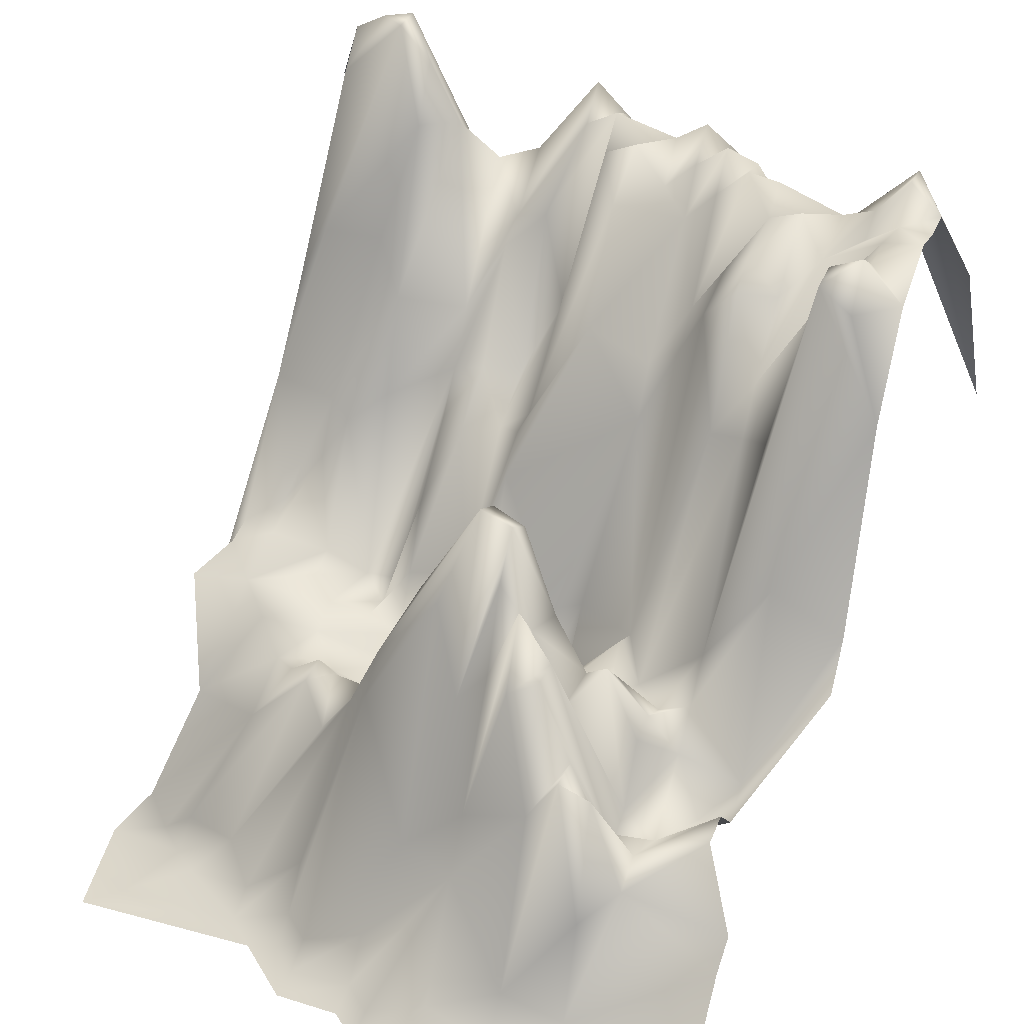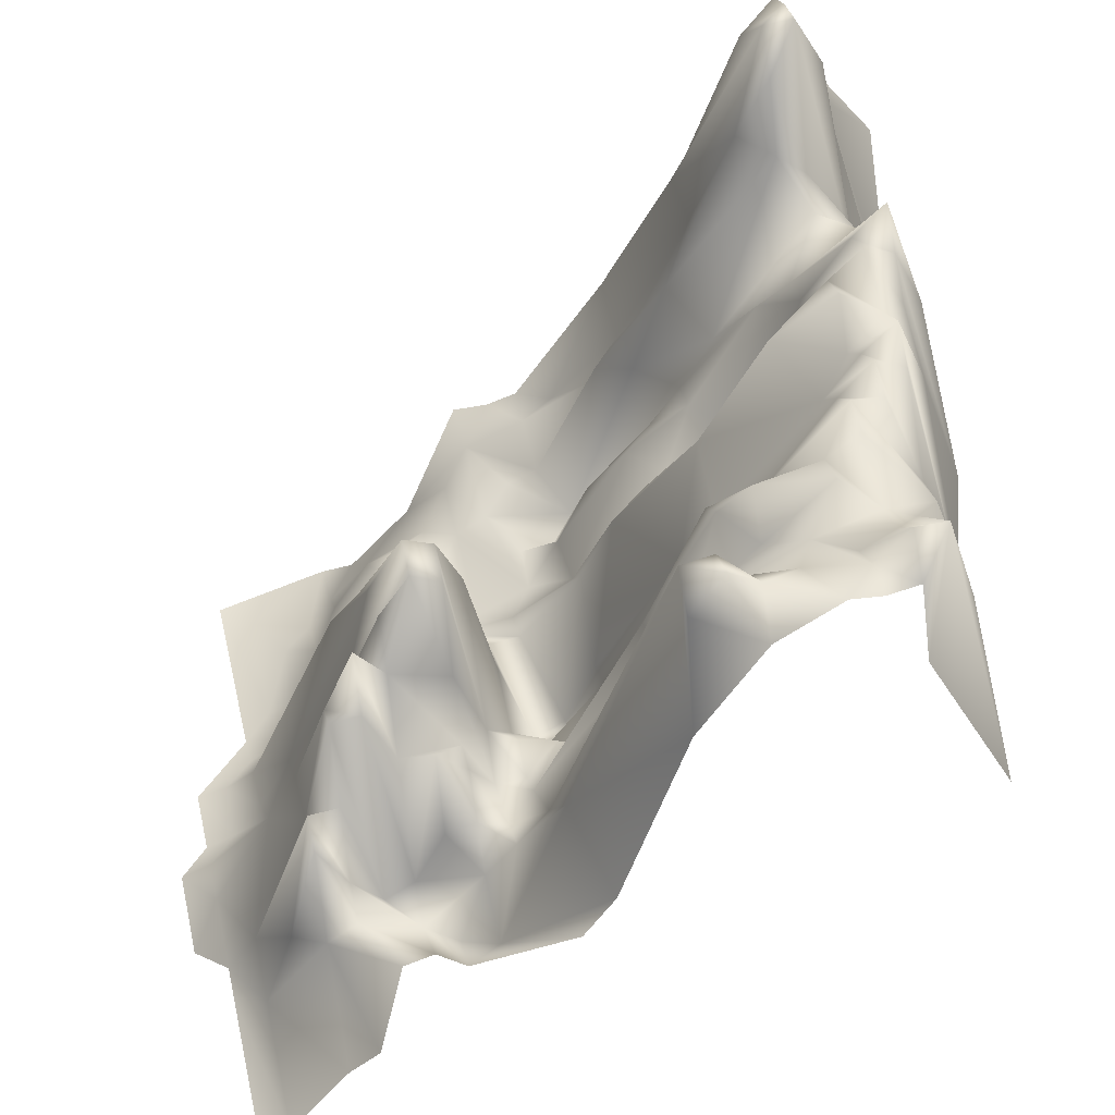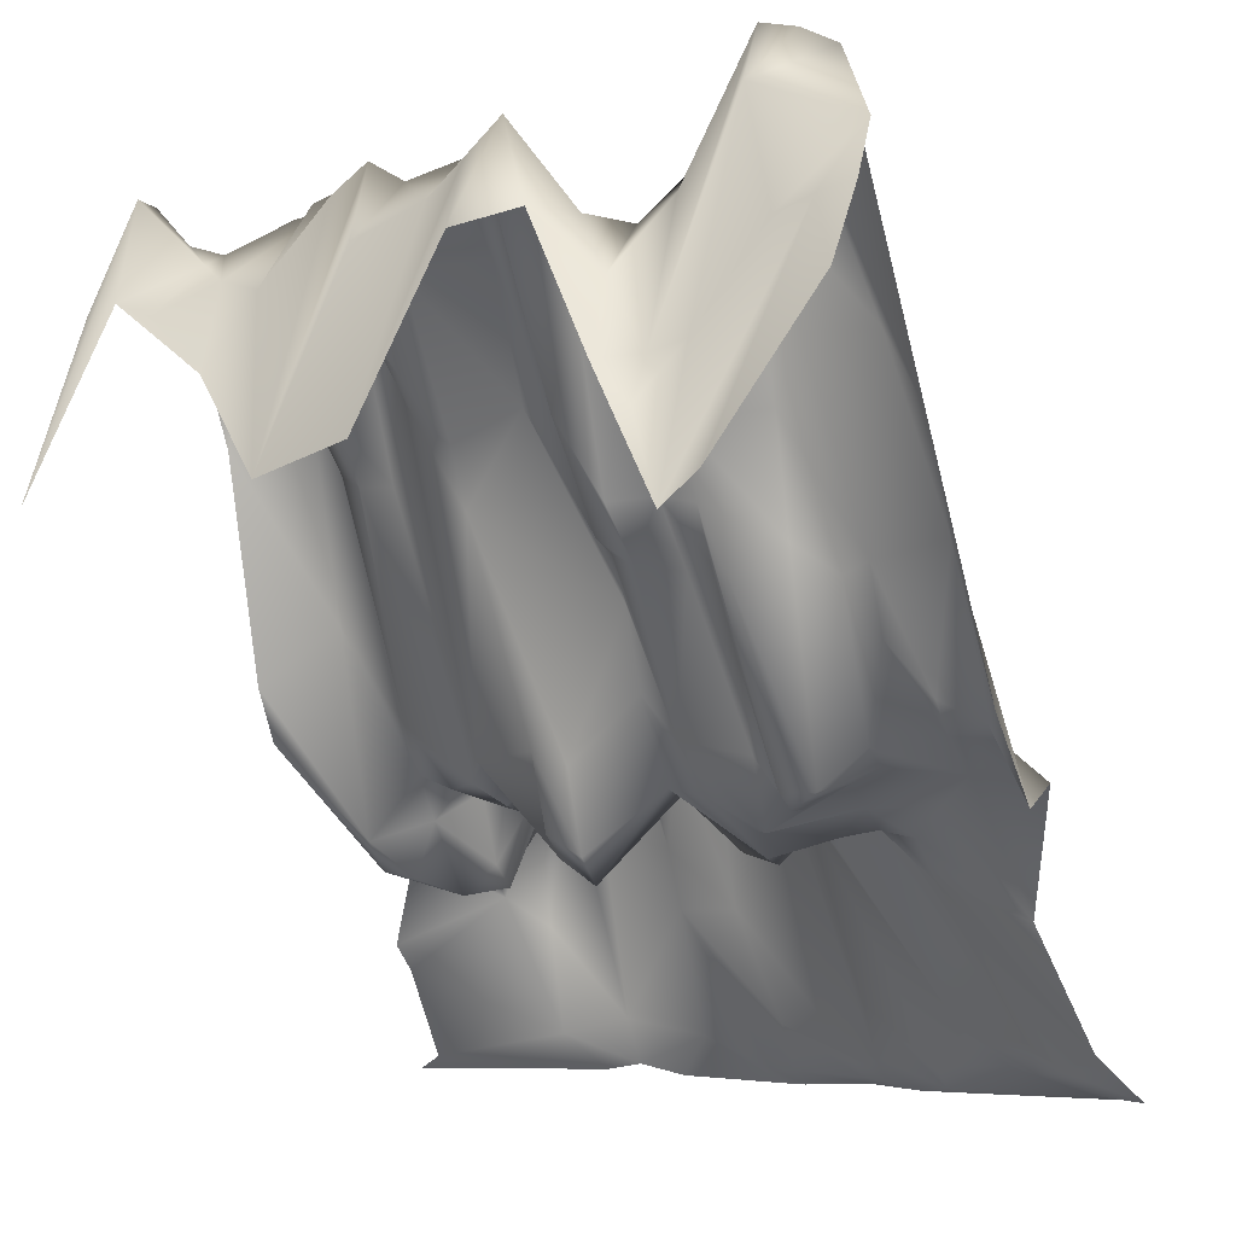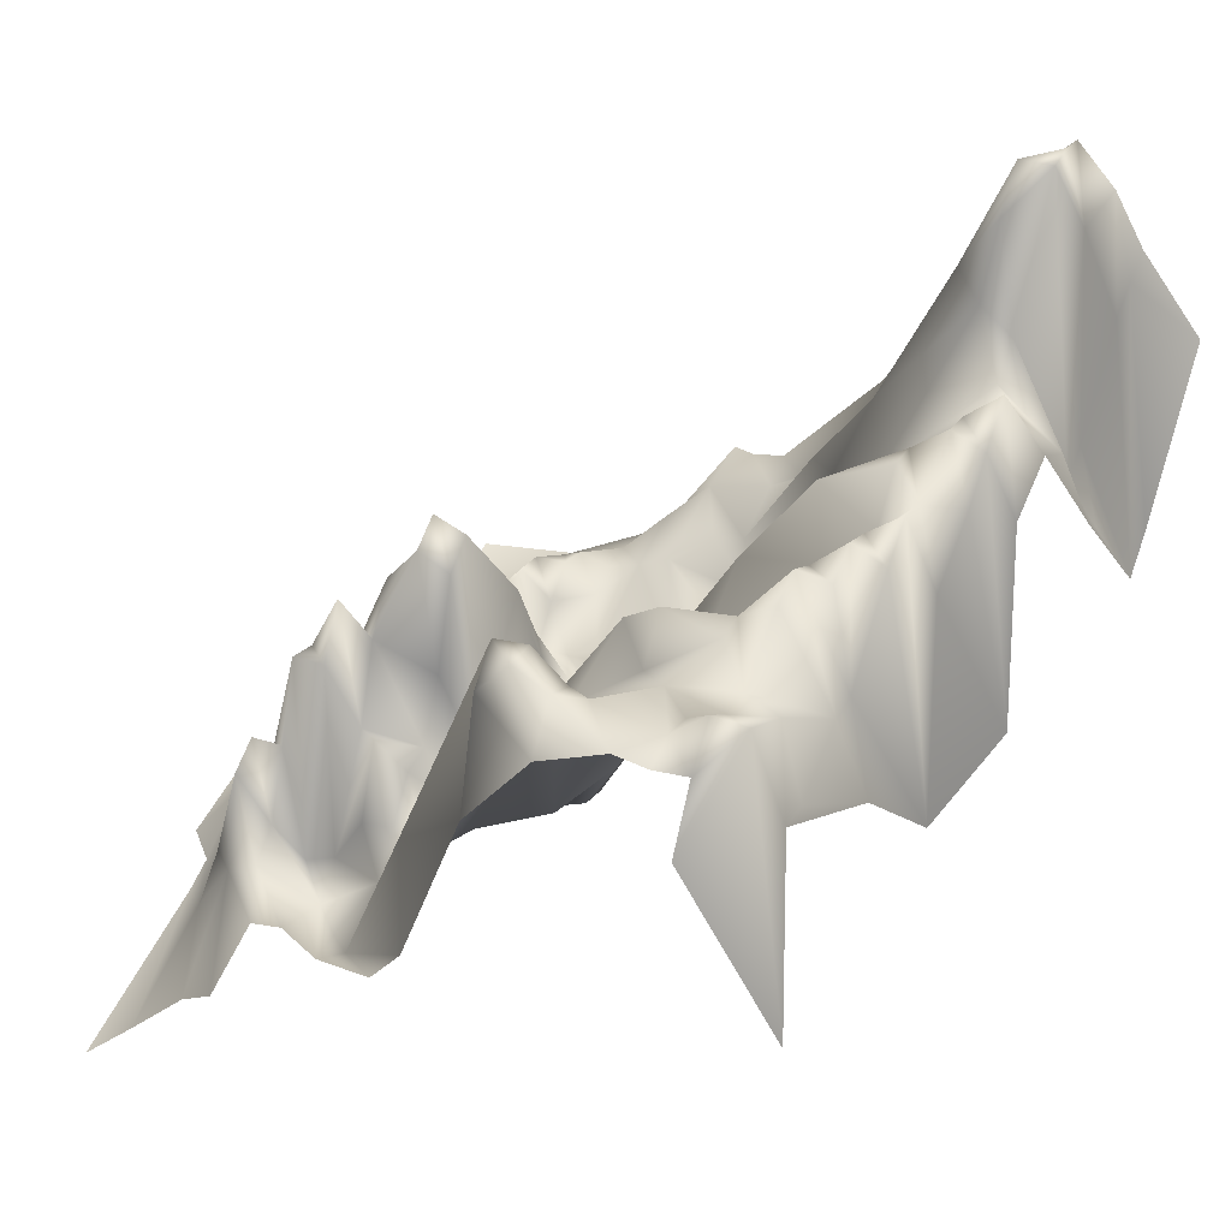
<metadata>
{"format":"obj","ext":"obj","renderer":"f3d","projection":"perspective","resolution":1024,"background":"white","views":[{"elev":31.5,"azim":23.6,"up":"+Y"},{"elev":47.7,"azim":77.2,"up":"+Y"},{"elev":-8.4,"azim":-156.7,"up":"+Y"},{"elev":48.8,"azim":113.0,"up":"+Y"}]}
</metadata>
<code>
g Object12
v -304.2 886.1 -1.658e+04
v -578.2 874.4 -1.658e+04
v -715.2 232.7 -1.633e+04
v -441.2 178.1 -1.633e+04
v 1477 -1292 -1.446e+04
v 2025 -1377 -1.446e+04
v 2025 -1045 -1.471e+04
v 791.7 1250 -1.658e+04
v 654.7 1364 -1.683e+04
v 517.7 311.5 -1.633e+04
v 517.7 311.5 -1.633e+04
v 791.7 786.6 -1.633e+04
v 791.7 1250 -1.658e+04
v 380.7 -674.5 -1.534e+04
v 243.7 -720 -1.534e+04
v 243.7 -481.6 -1.521e+04
v 517.7 73.07 -1.521e+04
v 1203 -355 -1.583e+04
v 1340 -409.8 -1.558e+04
v 1477 628.9 -1.596e+04
v 654.7 118.5 -1.509e+04
v 654.7 -835.3 -1.471e+04
v 791.7 -233.5 -1.496e+04
v 1888 1374 -1.596e+04
v 1888 194.6 -1.558e+04
v 2162 814.5 -1.596e+04
v 928.7 -559 -1.558e+04
v 654.7 -464.4 -1.558e+04
v 654.7 92.04 -1.546e+04
v 1066 -341.4 -1.546e+04
v 1614 -769.9 -1.471e+04
v -167.3 -472.5 -1.571e+04
v -578.2 -463.6 -1.571e+04
v -441.2 -550.5 -1.558e+04
v -167.3 -552 -1.558e+04
v -167.3 176.6 -1.745e+04
v -578.2 1153 -1.72e+04
v -441.2 1105 -1.72e+04
v -167.3 746.2 -1.72e+04
v -167.3 680 -1.646e+04
v 106.7 625.4 -1.658e+04
v -30.26 1388 -1.683e+04
v -167.3 1395 -1.671e+04
v 1751 706 -1.583e+04
v 1614 -187 -1.558e+04
v 2025 1379 -1.658e+04
v 2025 1419 -1.633e+04
v 2162 1384 -1.646e+04
v 1340 1021 -1.621e+04
v 1203 776.9 -1.633e+04
v 106.7 201.5 -1.633e+04
v 106.7 -103.2 -1.608e+04
v 243.7 207.3 -1.621e+04
v 106.7 -646.3 -1.583e+04
v 243.7 -614.1 -1.558e+04
v -578.2 -1351 -1.509e+04
v -304.2 -1300 -1.496e+04
v -30.26 -532.9 -1.521e+04
v -304.2 -796.3 -1.521e+04
v -715.2 -946.4 -1.546e+04
v -852.2 -1389 -1.521e+04
v -578.2 -251.6 -1.608e+04
v -441.2 178.1 -1.633e+04
v -715.2 232.7 -1.633e+04
v 1751 1262 -1.683e+04
v 1614 1164 -1.696e+04
v 1751 1329 -1.671e+04
v 1888 1374 -1.671e+04
v 1066 466.7 -1.621e+04
v 517.7 126.1 -1.608e+04
v 791.7 -405.7 -1.596e+04
v 106.7 678.4 -1.733e+04
v -30.26 526.9 -1.733e+04
v -30.26 712.3 -1.72e+04
v 106.7 969.8 -1.72e+04
v 654.7 1496 -1.696e+04
v 517.7 669.2 -1.671e+04
v 1751 -724.8 -1.521e+04
v 1888 -692.9 -1.521e+04
v 1888 -587 -1.534e+04
v 1614 -518.2 -1.534e+04
v 1477 -404.4 -1.521e+04
v 1477 -669.3 -1.509e+04
v 1614 -783.1 -1.509e+04
v 517.7 -1265 -1.459e+04
v 517.7 -1437 -1.446e+04
v 928.7 -824 -1.459e+04
v 1066 16.24 -1.534e+04
v 1066 -341.4 -1.546e+04
v 928.7 402.2 -1.534e+04
v 791.7 519.4 -1.521e+04
v 1614 819.8 -1.608e+04
v 1888 1268 -1.621e+04
v 1751 1236 -1.646e+04
v 1614 634.4 -1.596e+04
v 1614 -187 -1.558e+04
v 1751 706 -1.583e+04
v 791.7 -710.4 -1.583e+04
v 517.7 -165.4 -1.596e+04
v 517.7 -470.1 -1.571e+04
v 380.7 -330.1 -1.596e+04
v 380.7 -502.3 -1.571e+04
v -715.2 603.6 -1.658e+04
v -304.2 1787 -1.683e+04
v -578.2 1537 -1.683e+04
v -304.2 1575 -1.708e+04
v 1066 1209 -1.708e+04
v 791.7 1316 -1.708e+04
v 928.7 1428 -1.696e+04
v 1066 1513 -1.696e+04
v 1340 1445 -1.671e+04
v 1477 1424 -1.671e+04
v -167.3 -538.8 -1.608e+04
v -30.26 -532.9 -1.608e+04
v 106.7 387 -1.646e+04
v -167.3 256.1 -1.633e+04
v 928.7 -598.7 -1.471e+04
v 1203 -243.1 -1.509e+04
v 1203 48.31 -1.496e+04
v 1477 -748.8 -1.496e+04
v 1888 -573.7 -1.509e+04
v 1614 -677.1 -1.484e+04
v 1614 -769.9 -1.471e+04
v 1888 -613.5 -1.496e+04
v -852.2 -329.6 -1.633e+04
v -852.2 -607.8 -1.596e+04
v -715.2 -323.7 -1.596e+04
v 791.7 786.6 -1.633e+04
v 1066 678.6 -1.633e+04
v 1066 1182 -1.671e+04
v 1203 1320 -1.671e+04
v 1203 909.4 -1.646e+04
v 1477 1318 -1.658e+04
v 243.7 988.9 -1.683e+04
v 517.7 1424 -1.696e+04
v 517.7 1570 -1.708e+04
v 243.7 1214 -1.708e+04
v 654.7 1443 -1.708e+04
v 106.7 -593.4 -1.534e+04
v 106.7 -460.9 -1.521e+04
v 243.7 -481.6 -1.509e+04
v 106.7 -659.6 -1.509e+04
v -167.3 -1426 -1.484e+04
v 106.7 -1203 -1.484e+04
v 1340 1114 -1.646e+04
v 1203 -309.4 -1.571e+04
v 1203 -494.8 -1.558e+04
v 1340 -409.8 -1.558e+04
v 1340 -211.1 -1.534e+04
v 1477 -364.6 -1.534e+04
v 1477 -417.6 -1.546e+04
v 1203 -508.1 -1.546e+04
v -578.2 1696 -1.696e+04
v -441.2 1768 -1.696e+04
v -715.2 1412 -1.708e+04
v 2162 814.5 -1.596e+04
v 1888 194.6 -1.558e+04
v 2162 -33.39 -1.571e+04
v 928.7 -1301 -1.434e+04
v 1203 -1237 -1.446e+04
v 1477 -881.3 -1.459e+04
v 1340 -317.1 -1.471e+04
v 1203 -521.3 -1.471e+04
v 1203 35.06 -1.484e+04
v 1340 -303.9 -1.484e+04
v 243.7 -706.8 -1.546e+04
v 517.7 -483.3 -1.558e+04
v 654.7 192.1 -1.534e+04
v 517.7 -284.6 -1.546e+04
v -30.26 -572.7 -1.583e+04
v -304.2 290 -1.745e+04
v -715.2 855.3 -1.745e+04
v 2162 1225 -1.621e+04
v 2025 1458 -1.608e+04
v 2025 1273 -1.596e+04
v 243.7 419.2 -1.646e+04
v 380.7 213.1 -1.633e+04
v 380.7 385.3 -1.658e+04
v 243.7 896.1 -1.671e+04
v 380.7 1021 -1.683e+04
v 928.7 468.4 -1.521e+04
v 928.7 468.4 -1.521e+04
v 1066 95.73 -1.509e+04
v 1066 16.24 -1.534e+04
v -30.26 -638.9 -1.546e+04
v -30.26 -506.4 -1.534e+04
v -167.3 -591.8 -1.534e+04
v -304.2 -650.6 -1.546e+04
v -852.2 -501.8 -1.571e+04
v -715.2 -363.5 -1.583e+04
v -304.2 -438.6 -1.583e+04
v -304.2 -385.6 -1.596e+04
v -578.2 -357.6 -1.596e+04
v 380.7 1220 -1.72e+04
v -441.2 -60.31 -1.621e+04
v -715.2 -1529 -1.471e+04
v -578.2 -1457 -1.496e+04
v -989.2 -1554 -1.509e+04
v -167.3 -1506 -1.471e+04
v 106.7 -1388 -1.471e+04
v 517.7 669.2 -1.671e+04
v 380.7 -330.1 -1.596e+04
v 517.7 285 -1.621e+04
v 928.7 -704.7 -1.571e+04
v 928.7 -559 -1.558e+04
v 1066 -434.2 -1.558e+04
v 791.7 -803.1 -1.571e+04
v 1614 1363 -1.658e+04
v 1477 1252 -1.633e+04
v 1614 1098 -1.633e+04
v 2025 -952.6 -1.484e+04
v 1888 -613.5 -1.496e+04
v 1477 1119 -1.696e+04
v 1614 819.8 -1.708e+04
v 1340 424.8 -1.72e+04
v 380.7 -343.3 -1.496e+04
v 243.7 -1382 -1.459e+04
v 243.7 -1462 -1.446e+04
v 2025 1525 -1.671e+04
v 2025 1525 -1.683e+04
v 2162 1397 -1.671e+04
v 2162 1371 -1.658e+04
v 380.7 -197.6 -1.509e+04
v 1066 1381 -1.683e+04
v 928.7 1256 -1.683e+04
v 1066 254.7 -1.496e+04
v 928.7 -82.1 -1.496e+04
v 1066 -49.99 -1.484e+04
v 1203 -229.9 -1.534e+04
v 1614 634.4 -1.596e+04
v -167.3 1647 -1.683e+04
v -30.26 1282 -1.696e+04
v -304.2 1800 -1.696e+04
v -304.2 157.5 -1.621e+04
v -167.3 -538.8 -1.608e+04
v 1477 -364.6 -1.471e+04
v 1477 -603.1 -1.484e+04
v 928.7 -347 -1.596e+04
v 928.7 -347 -1.596e+04
v 1203 -355 -1.583e+04
v 791.7 466.4 -1.534e+04
v 791.7 466.4 -1.534e+04
v -715.2 -1450 -1.509e+04
v 1340 -91.89 -1.521e+04
v 1340 1432 -1.683e+04
v 1203 1479 -1.683e+04
v 106.7 1195 -1.696e+04
v 791.7 1422 -1.683e+04
v 106.7 -394.6 -1.596e+04
v 928.7 275.6 -1.509e+04
v -441.2 -1425 -1.484e+04
v 1614 -359.2 -1.546e+04
v 1888 -587 -1.534e+04
v 106.7 -1481 -1.459e+04
v -30.26 -1513 -1.459e+04
v 1203 -1409 -1.434e+04
v 1340 -1430 -1.434e+04
v 2162 -1424 -1.434e+04
v 2025 -1377 -1.446e+04
v 1477 -1292 -1.446e+04
v 928.7 500.8 -1.733e+04
v 654.7 1178 -1.72e+04
v 1888 1294 -1.658e+04
v 654.7 -1431 -1.434e+04
v 243.7 -1488 -1.434e+04
v 517.7 -1490 -1.434e+04
v 1888 -692.9 -1.521e+04
v 2162 -232.1 -1.558e+04
v 1203 1413 -1.696e+04
v 1066 -341.4 -1.546e+04
v 2025 1379 -1.621e+04
v 1888 1400 -1.608e+04
v -30.26 -585.9 -1.596e+04
v 1888 1069 -1.696e+04
v 2025 1127 -1.696e+04
v 928.7 -625.2 -1.583e+04
v 2299 422.1 -1.708e+04
v 2299 1164 -1.671e+04
v -715.2 603.6 -1.658e+04
v 1477 -417.6 -1.546e+04
v 106.7 969.8 -1.72e+04
v 106.7 678.4 -1.733e+04
v 106.7 -394.6 -1.596e+04
v 654.7 -1484 -1.421e+04
v 1066 -1454 -1.421e+04
v -30.26 -532.9 -1.608e+04
v 106.7 -103.2 -1.608e+04
v 243.7 988.9 -1.683e+04
v -167.3 -618.3 -1.546e+04
v 380.7 1021 -1.683e+04
v 1066 678.6 -1.633e+04
v 1203 909.4 -1.646e+04
v 1340 -1430 -1.434e+04
v 1477 -1292 -1.446e+04
v -167.3 256.1 -1.633e+04
v -304.2 157.5 -1.621e+04
v 791.7 -405.7 -1.596e+04
v 1614 -359.2 -1.546e+04
v 517.7 -165.4 -1.596e+04
v 1477 1146 -1.621e+04
v 1614 819.8 -1.608e+04
v 791.7 519.4 -1.521e+04
v 243.7 1214 -1.708e+04
v 1340 1114 -1.646e+04
v 1340 1021 -1.621e+04
v 1477 1146 -1.621e+04
v -852.2 -1548 -1.459e+04
v -715.2 1186 -1.72e+04
f 259 257 258
f 257 259 260
f 159 284 285
f 284 159 264
f 87 264 159
f 264 87 86
f 85 86 87
f 86 85 218
f 217 218 85
f 218 217 254
f 200 254 217
f 254 200 255
f 199 255 200
f 255 199 307
f 196 307 199
f 307 196 198
f 197 198 196
f 198 197 243
f 56 243 197
f 243 56 59
f 22 217 85
f 255 265 254
f 218 254 265
f 265 86 218
f 86 265 266
f 58 56 57
f 197 57 56
f 57 197 251
f 196 251 197
f 251 196 199
f 143 251 199
f 251 143 57
f 142 57 141
f 143 141 57
f 141 143 144
f 199 144 143
f 144 199 200
f 216 144 200
f 200 217 216
f 22 216 217
f 216 22 21
f 23 21 22
f 188 60 59
f 61 59 60
f 59 61 243
f 198 243 61
f 59 187 188
f 289 188 187
f 189 190 126
f 190 189 33
f 60 33 189
f 33 60 34
f 188 34 60
f 34 188 35
f 289 35 188
f 35 289 185
f 187 185 289
f 185 187 186
f 59 186 187
f 191 33 32
f 34 32 33
f 32 34 35
f 170 32 54
f 35 54 32
f 54 35 55
f 185 55 35
f 58 59 56
f 59 58 186
f 139 186 58
f 186 139 185
f 166 185 139
f 185 166 55
f 102 55 166
f 55 102 54
f 101 54 102
f 54 101 283
f 99 101 102
f 239 297 98
f 99 98 297
f 98 99 100
f 102 100 99
f 100 102 166
f 270 152 147
f 148 147 152
f 147 148 146
f 240 146 148
f 146 240 204
f 239 204 240
f 204 239 276
f 98 276 239
f 276 98 207
f 100 207 98
f 207 100 167
f 166 167 100
f 167 166 15
f 139 15 166
f 15 139 140
f 58 140 139
f 140 58 142
f 57 142 58
f 276 207 204
f 205 204 207
f 204 205 146
f 206 146 205
f 146 206 147
f 270 147 206
f 205 270 206
f 205 207 28
f 167 28 207
f 30 27 29
f 28 29 27
f 29 28 169
f 167 169 28
f 169 167 14
f 15 14 167
f 14 15 16
f 140 16 15
f 16 140 142
f 14 29 169
f 29 14 168
f 17 168 14
f 16 17 14
f 30 29 242
f 168 242 29
f 242 168 91
f 17 91 168
f 91 17 223
f 16 223 17
f 223 16 141
f 142 141 16
f 216 141 144
f 141 216 223
f 21 223 216
f 223 21 91
f 23 91 21
f 91 23 182
f 250 182 23
f 182 250 183
f 227 183 250
f 183 227 226
f 117 226 227
f 226 117 228
f 163 228 117
f 228 163 164
f 165 164 163
f 164 165 120
f 237 120 165
f 120 237 84
f 182 183 184
f 83 120 84
f 85 87 22
f 117 22 87
f 22 117 23
f 227 23 117
f 23 227 250
f 162 165 163
f 165 162 237
f 236 237 162
f 237 236 122
f 122 84 237
f 84 122 121
f 124 121 122
f 84 121 79
f 124 122 123
f 236 123 122
f 123 236 161
f 162 161 236
f 161 162 160
f 163 160 162
f 160 163 87
f 117 87 163
f 161 294 123
f 294 161 160
f 293 294 256
f 160 256 294
f 256 160 159
f 87 159 160
f 159 285 256
f 78 79 80
f 79 78 84
f 81 84 78
f 84 81 83
f 82 83 81
f 83 82 244
f 150 244 82
f 244 150 149
f 151 149 150
f 149 151 152
f 148 152 151
f 150 82 81
f 151 150 298
f 81 298 150
f 298 81 80
f 78 80 81
f 229 149 152
f 149 229 244
f 118 244 229
f 244 118 83
f 119 83 118
f 83 119 120
f 164 120 119
f 184 152 30
f 152 184 229
f 183 229 184
f 229 183 118
f 226 118 183
f 118 226 119
f 228 119 226
f 119 228 164
f 221 278 220
f 277 220 278
f 220 277 275
f 219 221 220
f 221 219 46
f 93 230 44
f 230 93 92
f 47 92 93
f 92 47 94
f 46 94 47
f 94 46 263
f 219 263 46
f 263 219 68
f 220 68 219
f 68 220 65
f 275 65 220
f 65 275 274
f 214 274 275
f 274 214 66
f 213 66 214
f 66 213 111
f 245 111 213
f 111 245 131
f 274 66 65
f 67 65 66
f 65 67 68
f 94 68 67
f 68 94 263
f 210 92 94
f 208 94 67
f 94 208 210
f 246 245 213
f 210 306 92
f 306 210 209
f 208 209 210
f 209 208 133
f 67 133 208
f 133 67 112
f 66 112 67
f 112 66 111
f 111 133 112
f 132 111 131
f 111 132 133
f 145 133 132
f 133 145 209
f 305 209 145
f 209 305 306
f 213 269 246
f 224 246 269
f 215 213 214
f 213 215 269
f 110 269 215
f 269 110 224
f 215 107 110
f 107 215 261
f 246 131 245
f 131 246 130
f 224 130 246
f 130 224 225
f 110 225 224
f 225 110 109
f 107 109 110
f 109 107 108
f 261 108 107
f 108 261 138
f 262 138 261
f 138 262 136
f 194 136 262
f 136 194 137
f 281 137 194
f 194 282 281
f 109 108 76
f 138 76 108
f 76 138 135
f 136 135 138
f 135 136 134
f 137 134 136
f 135 180 76
f 180 135 134
f 130 132 131
f 132 130 129
f 130 128 129
f 128 130 8
f 225 8 130
f 8 225 248
f 109 248 225
f 248 109 9
f 76 9 109
f 9 76 77
f 180 77 76
f 77 10 9
f 8 9 10
f 9 8 248
f 290 288 179
f 41 179 288
f 179 41 115
f 116 115 41
f 115 116 113
f 116 41 40
f 115 176 179
f 178 179 176
f 179 178 290
f 201 290 178
f 176 177 178
f 201 178 177
f 203 11 177
f 201 177 11
f 12 11 203
f 11 12 13
f 113 114 115
f 51 115 114
f 115 51 176
f 53 176 51
f 176 53 177
f 202 177 53
f 177 202 203
f 70 203 202
f 203 70 12
f 69 12 70
f 12 69 291
f 50 291 69
f 291 50 292
f 304 292 50
f 52 51 114
f 51 52 53
f 249 53 52
f 53 249 202
f 202 299 70
f 71 70 299
f 70 71 69
f 50 49 304
f 49 50 18
f 69 18 50
f 18 69 238
f 71 238 69
f 95 96 97
f 96 95 19
f 20 19 95
f 19 20 18
f 49 18 20
f 95 301 20
f 300 20 301
f 20 300 49
f 268 158 253
f 157 253 158
f 253 157 252
f 96 252 157
f 252 96 280
f 19 280 96
f 156 157 158
f 267 268 253
f 103 3 2
f 1 2 3
f 2 1 43
f 40 43 1
f 43 40 42
f 41 42 40
f 42 41 247
f 288 247 41
f 247 288 303
f 103 2 104
f 43 104 2
f 104 43 231
f 42 231 43
f 231 42 232
f 247 232 42
f 232 247 75
f 303 75 247
f 74 75 72
f 75 74 232
f 233 232 74
f 232 233 231
f 104 231 233
f 233 154 104
f 105 104 154
f 106 233 74
f 233 106 154
f 153 154 106
f 154 153 105
f 103 105 153
f 105 103 104
f 106 155 153
f 172 308 37
f 155 37 308
f 37 155 38
f 106 38 155
f 38 106 39
f 74 39 106
f 39 74 73
f 72 73 74
f 73 72 36
f 73 36 39
f 36 38 39
f 38 36 37
f 171 37 36
f 37 171 172
f 279 125 64
f 126 64 125
f 64 126 127
f 190 127 126
f 127 190 193
f 33 193 190
f 193 33 192
f 191 192 33
f 192 191 235
f 32 235 191
f 235 32 273
f 170 273 32
f 273 170 283
f 54 283 170
f 283 287 273
f 286 273 287
f 273 286 235
f 234 235 295
f 235 234 192
f 195 192 234
f 192 195 193
f 62 193 195
f 193 62 127
f 64 127 62
f 64 62 63
f 195 63 62
f 63 195 234
f 24 45 25
f 45 24 44
f 272 44 24
f 44 272 93
f 271 93 272
f 93 271 47
f 48 47 271
f 47 48 46
f 222 46 48
f 46 222 221
f 271 173 48
f 174 271 272
f 271 174 173
f 175 173 174
f 173 175 26
f 24 26 175
f 26 24 25
f 174 24 175
f 24 174 272
f 4 1 3
f 1 4 40
f 296 40 4
f 40 296 116
f 7 5 6
f 5 7 31
f 211 31 7
f 31 211 212
f 90 241 302
f 241 90 89
f 88 89 90
f 88 90 181
f 302 181 90
f 266 264 86
f 264 266 284

</code>
